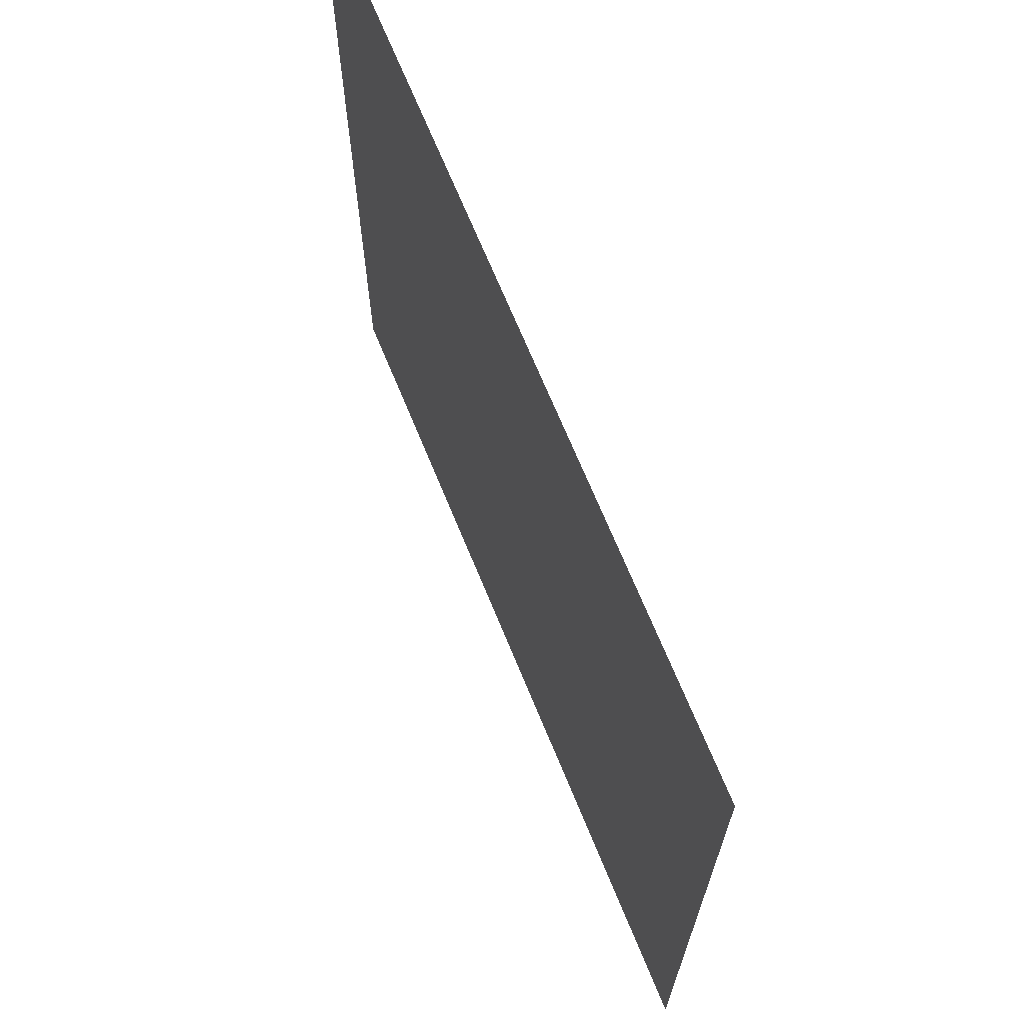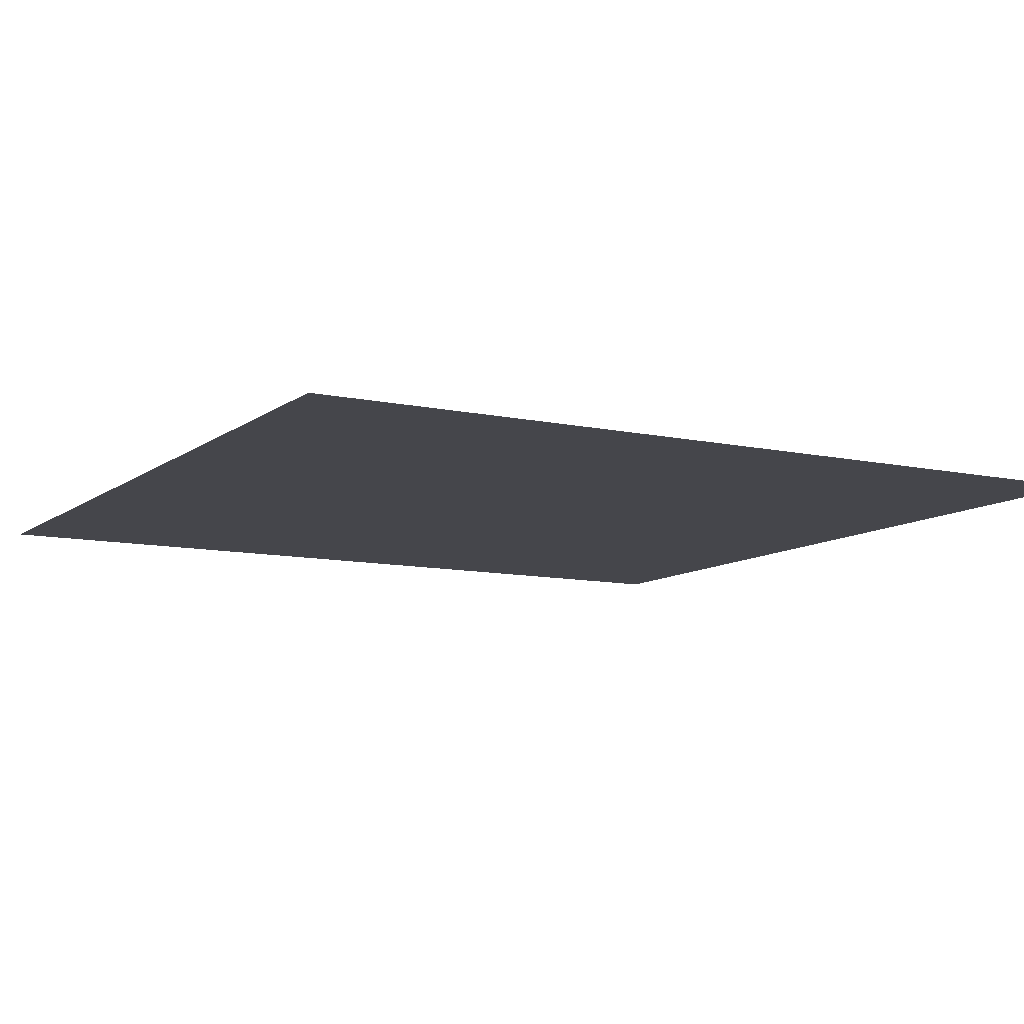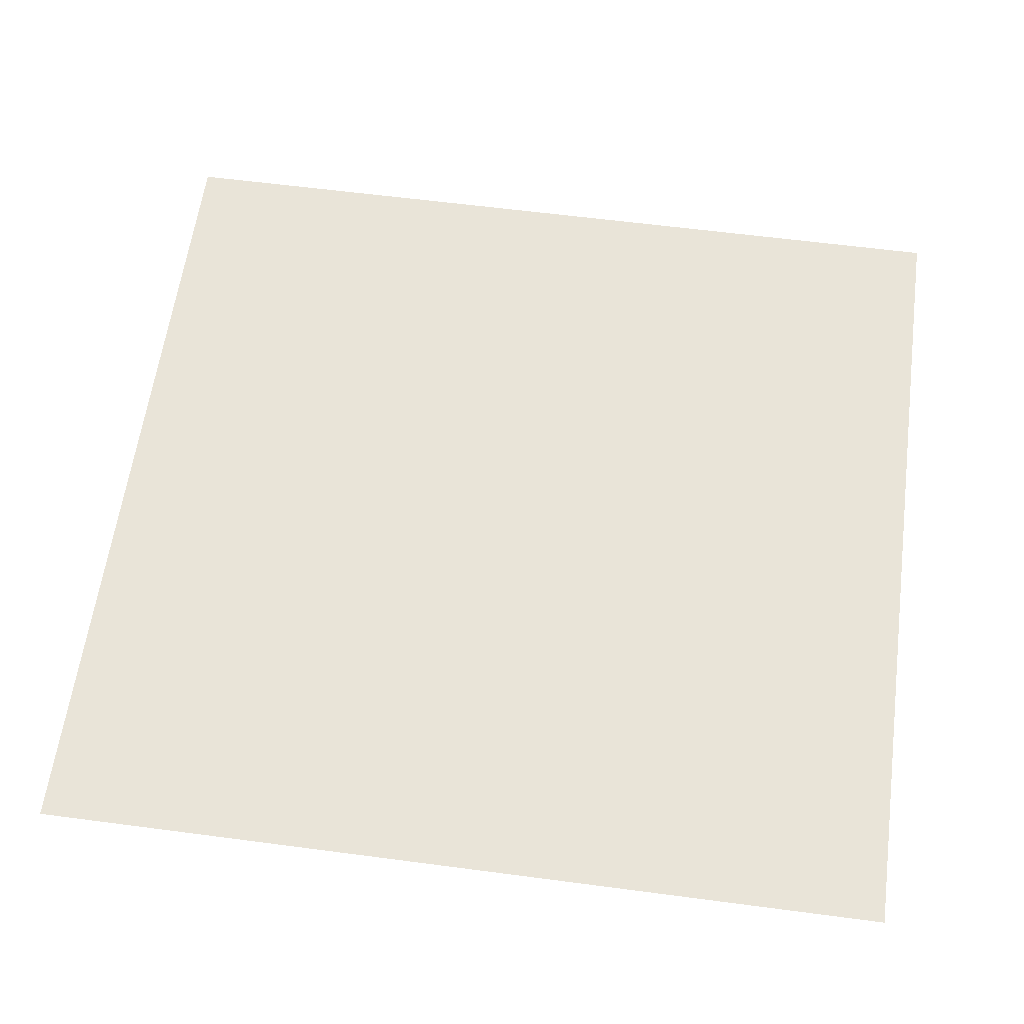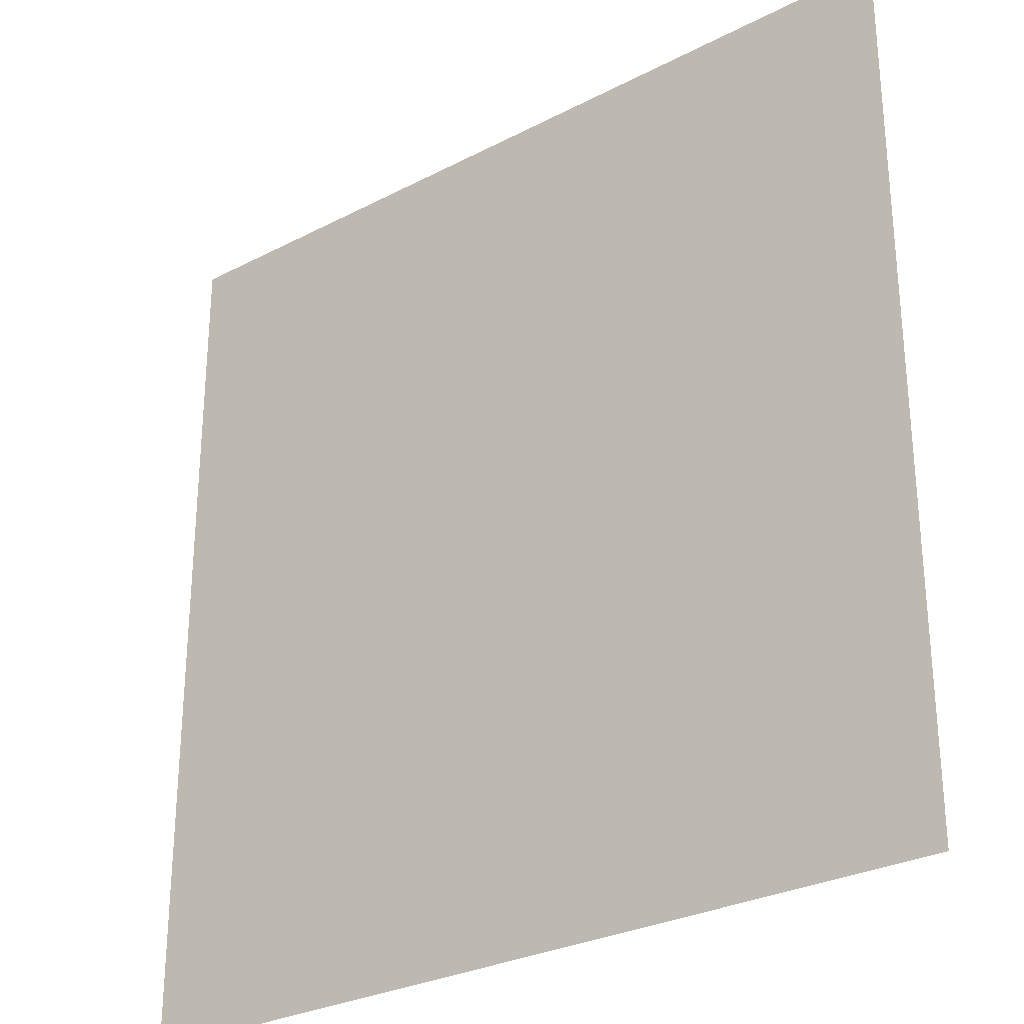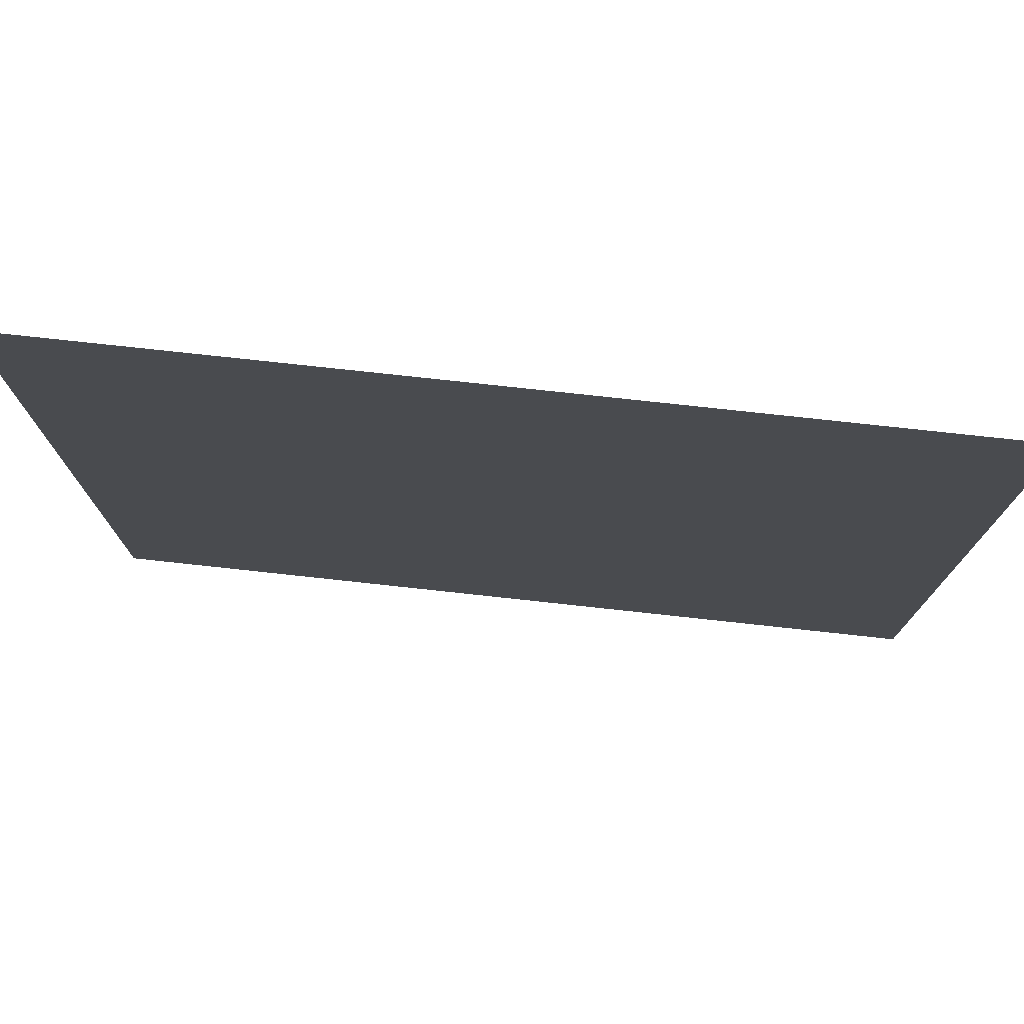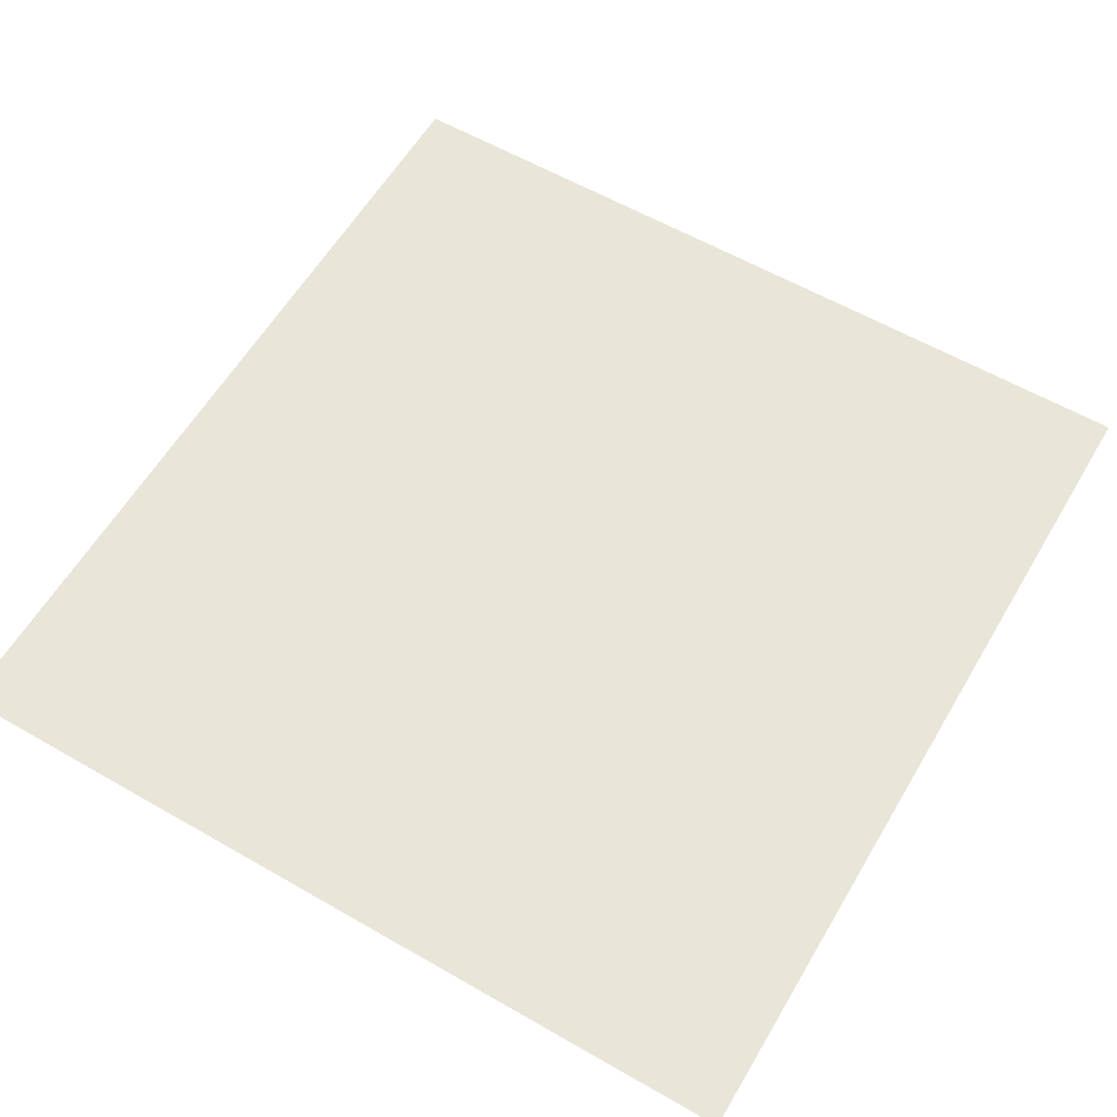
<metadata>
{"format":"obj","ext":"obj","renderer":"f3d","projection":"perspective","resolution":1024,"background":"white","views":[{"elev":69.3,"azim":-112.3,"up":"+Y"},{"elev":-10.0,"azim":-119.4,"up":"+Z"},{"elev":60.2,"azim":-82.3,"up":"+Z"},{"elev":-28.6,"azim":38.0,"up":"+Y"},{"elev":77.3,"azim":-173.8,"up":"+Y"},{"elev":59.7,"azim":-149.5,"up":"+Z"}]}
</metadata>
<code>
g [handR] hand
v -0.155 -0.16 0
v -0.155 0.16 0
v 0.155 0.16 0
v 0.155 -0.16 0
g [handR] hand_0
f 1 4 2
f 2 4 3

</code>
